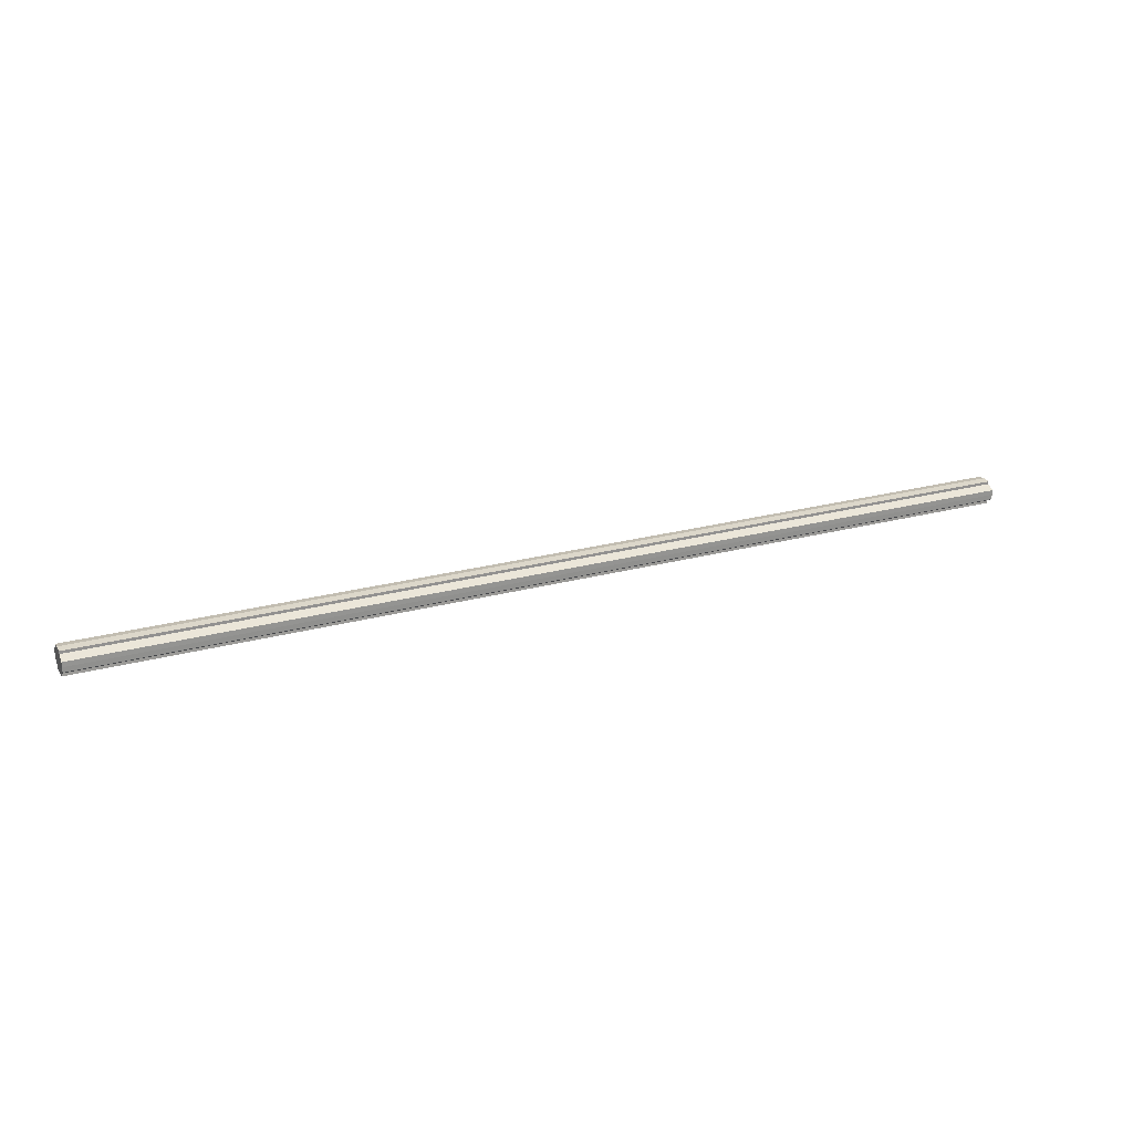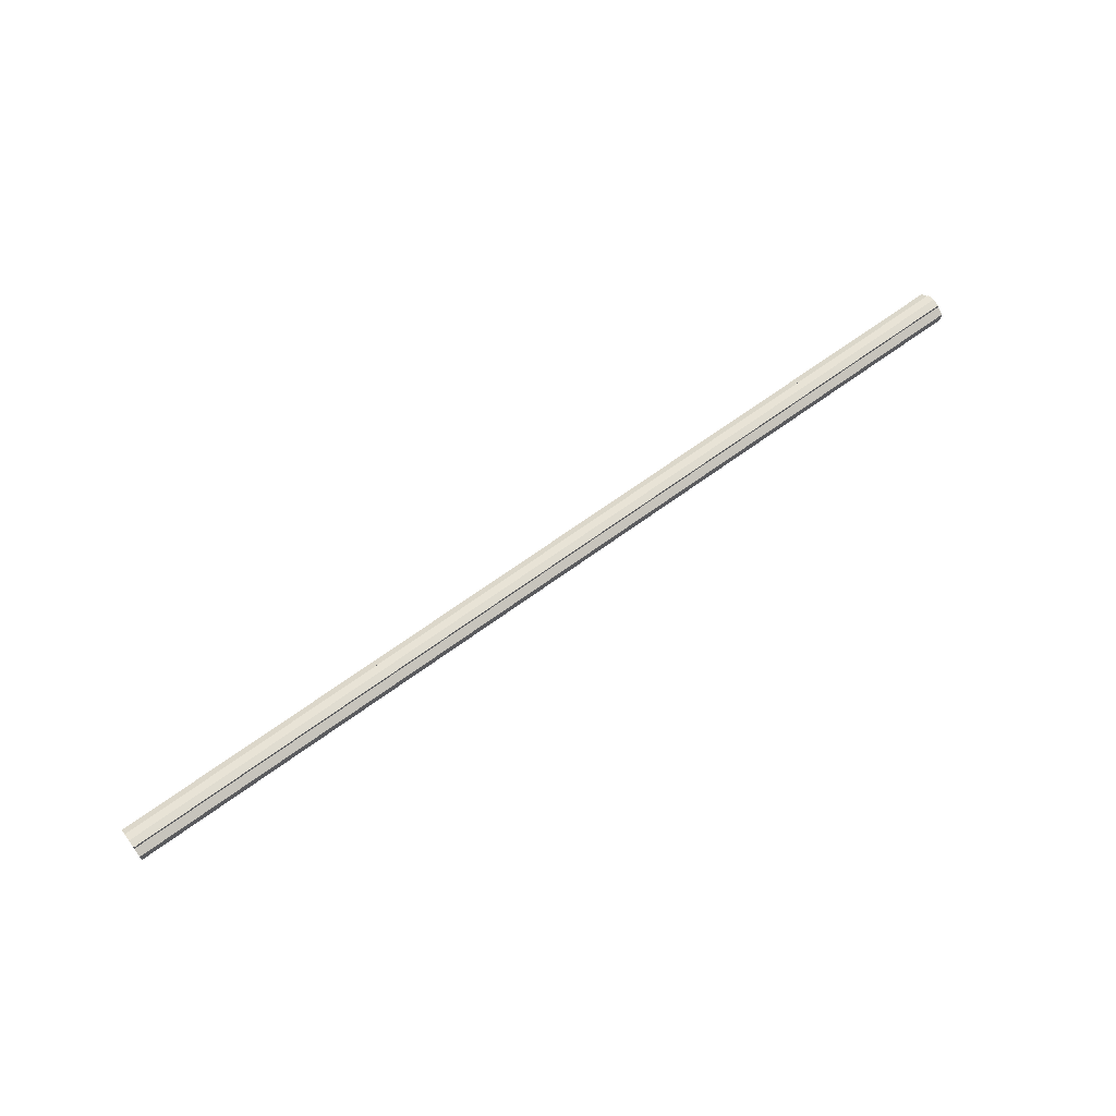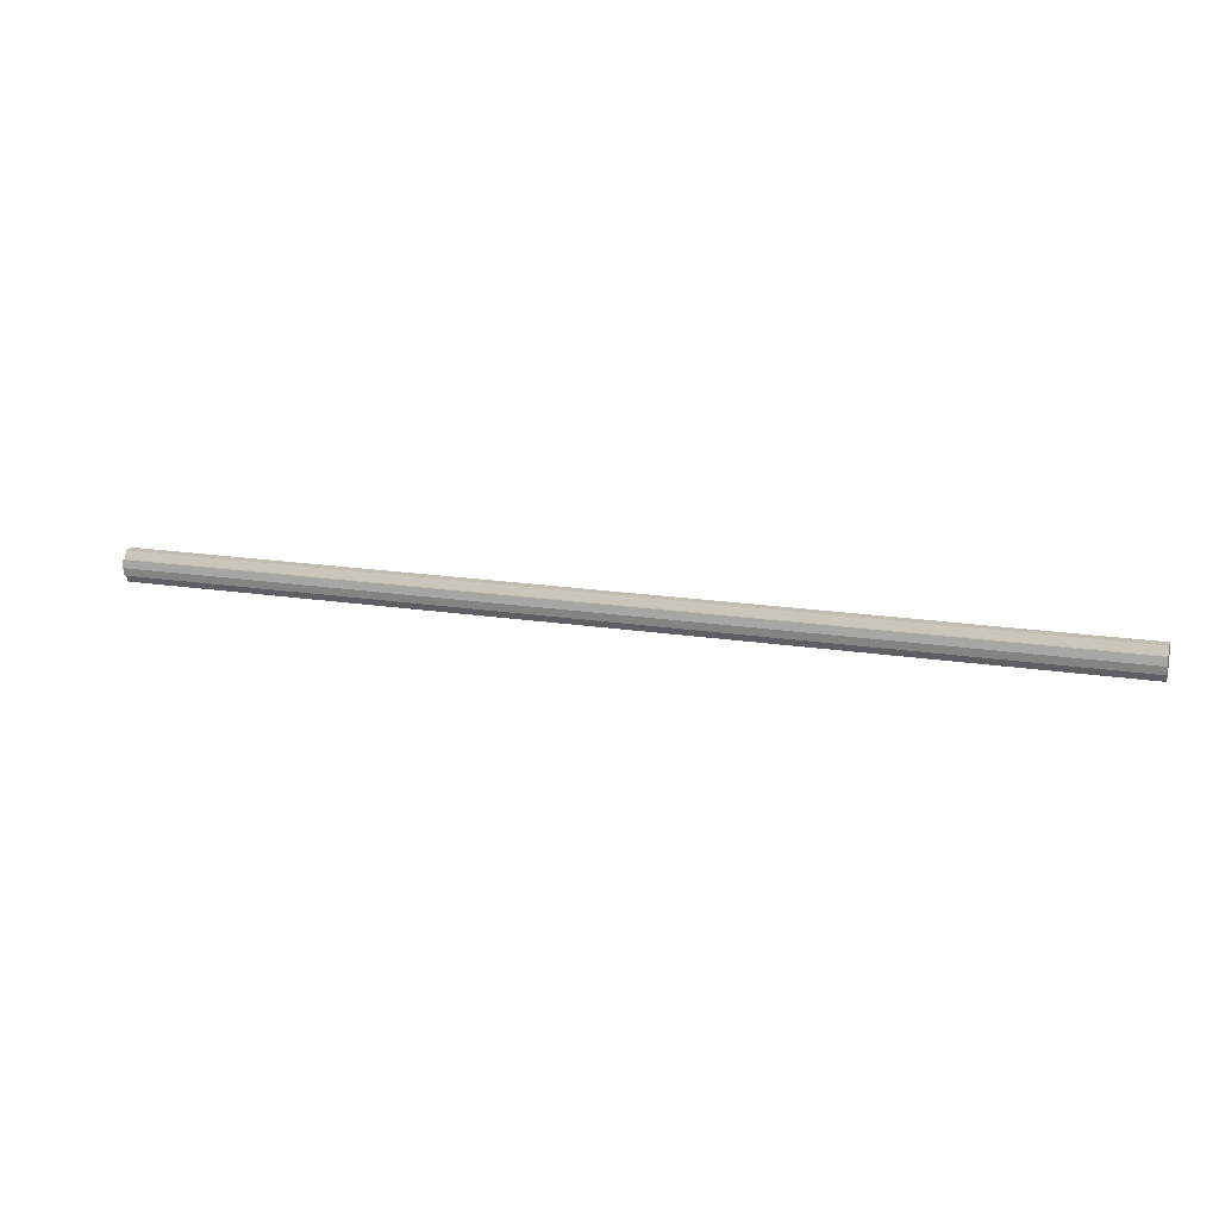
<metadata>
{"format":"obj","ext":"obj","renderer":"f3d","projection":"perspective","resolution":1024,"background":"white","views":[{"elev":23.6,"azim":155.3,"up":"+Z"},{"elev":64.6,"azim":143.3,"up":"+Z"},{"elev":16.8,"azim":18.0,"up":"+Y"}]}
</metadata>
<code>
o 12990
v 2173 1892 14.45
v 2173 1892 14.44
v 2172 1892 14.45
v 2173 1892 14.44
v 2172 1892 14.44
v 2173 1892 14.45
v 2172 1892 14.45
v 2173 1892 14.44
v 2172 1892 14.44
v 2173 1892 14.43
v 2173 1892 14.45
v 2173 1892 14.44
v 2173 1892 14.44
v 2173 1892 14.43
v 2173 1892 14.42
v 2173 1892 14.42
v 2173 1892 14.44
v 2173 1892 14.41
v 2172 1892 14.44
v 2172 1892 14.44
v 2173 1892 14.44
v 2172 1892 14.44
v 2173 1892 14.44
v 2173 1892 14.44
v 2172 1892 14.43
v 2173 1892 14.44
v 2173 1892 14.43
v 2172 1892 14.42
v 2173 1892 14.43
v 2173 1892 14.42
v 2172 1892 14.42
v 2173 1892 14.42
v 2173 1892 14.42
v 2172 1892 14.41
v 2173 1892 14.42
v 2173 1892 14.41
v 2173 1892 14.41
v 2172 1892 14.41
v 2172 1892 14.41
v 2173 1892 14.41
v 2173 1892 14.42
v 2172 1892 14.41
v 2173 1892 14.41
v 2173 1892 14.42
v 2172 1892 14.42
v 2173 1892 14.41
v 2173 1892 14.41
v 2173 1892 14.41
v 2172 1892 14.41
v 2173 1892 14.43
v 2172 1892 14.42
v 2173 1892 14.44
v 2172 1892 14.43
v 2173 1892 14.44
v 2172 1892 14.44
v 2173 1892 14.44
v 2172 1892 14.44
v 2173 1892 14.44
v 2173 1892 14.44
v 2172 1892 14.44
v 2173 1892 14.44
v 2172 1892 14.44
v 2173 1892 14.44
v 2172 1892 14.44
v 2173 1892 14.43
v 2172 1892 14.44
v 2173 1892 14.42
v 2172 1892 14.43
v 2173 1892 14.44
v 2172 1892 14.44
v 2173 1892 14.42
v 2172 1892 14.42
v 2173 1892 14.41
v 2172 1892 14.42
v 2173 1892 14.43
v 2172 1892 14.43
v 2173 1892 14.42
v 2172 1892 14.42
v 2173 1892 14.42
v 2172 1892 14.42
v 2172 1892 14.41
v 2172 1892 14.43
v 2172 1892 14.45
v 2172 1892 14.44
v 2172 1892 14.44
v 2172 1892 14.44
v 2172 1892 14.44
v 2172 1892 14.44
v 2172 1892 14.44
v 2172 1892 14.43
v 2172 1892 14.43
v 2172 1892 14.42
v 2172 1892 14.42
v 2172 1892 14.42
v 2172 1892 14.42
v 2172 1892 14.41
v 2172 1892 14.41
v 2172 1892 14.41
f 1 2 3
f 4 1 5
f 5 6 7
f 7 8 9
f 10 8 11
f 10 12 8
f 10 13 12
f 10 14 13
f 10 15 14
f 10 16 15
f 10 11 17
f 10 18 16
f 19 17 20
f 10 17 21
f 22 23 19
f 10 21 24
f 25 26 22
f 10 24 27
f 28 29 25
f 10 27 30
f 31 32 28
f 10 30 33
f 34 35 31
f 10 33 36
f 10 36 37
f 10 37 18
f 38 36 39
f 40 41 34
f 42 43 38
f 41 44 45
f 46 47 42
f 47 48 49
f 44 50 51
f 50 52 53
f 52 54 55
f 54 56 57
f 58 59 60
f 59 61 62
f 60 63 64
f 61 65 66
f 65 67 68
f 64 69 70
f 67 71 72
f 71 73 74
f 70 75 76
f 76 77 78
f 78 79 80
f 80 18 81
f 82 83 84
f 82 85 83
f 82 84 86
f 82 87 85
f 82 86 88
f 82 89 87
f 82 88 90
f 82 91 89
f 82 90 92
f 82 93 91
f 82 92 94
f 82 95 93
f 82 94 96
f 82 97 95
f 82 96 98
f 82 98 97

</code>
